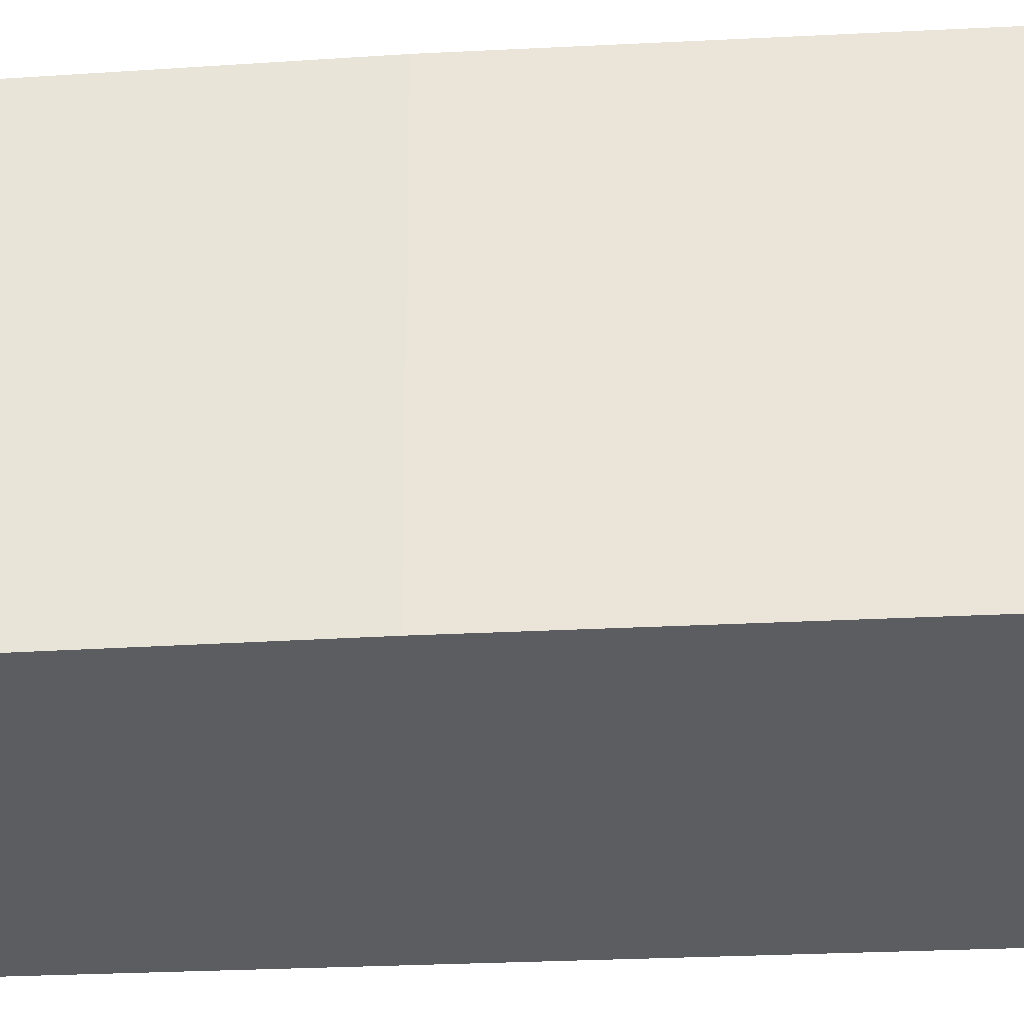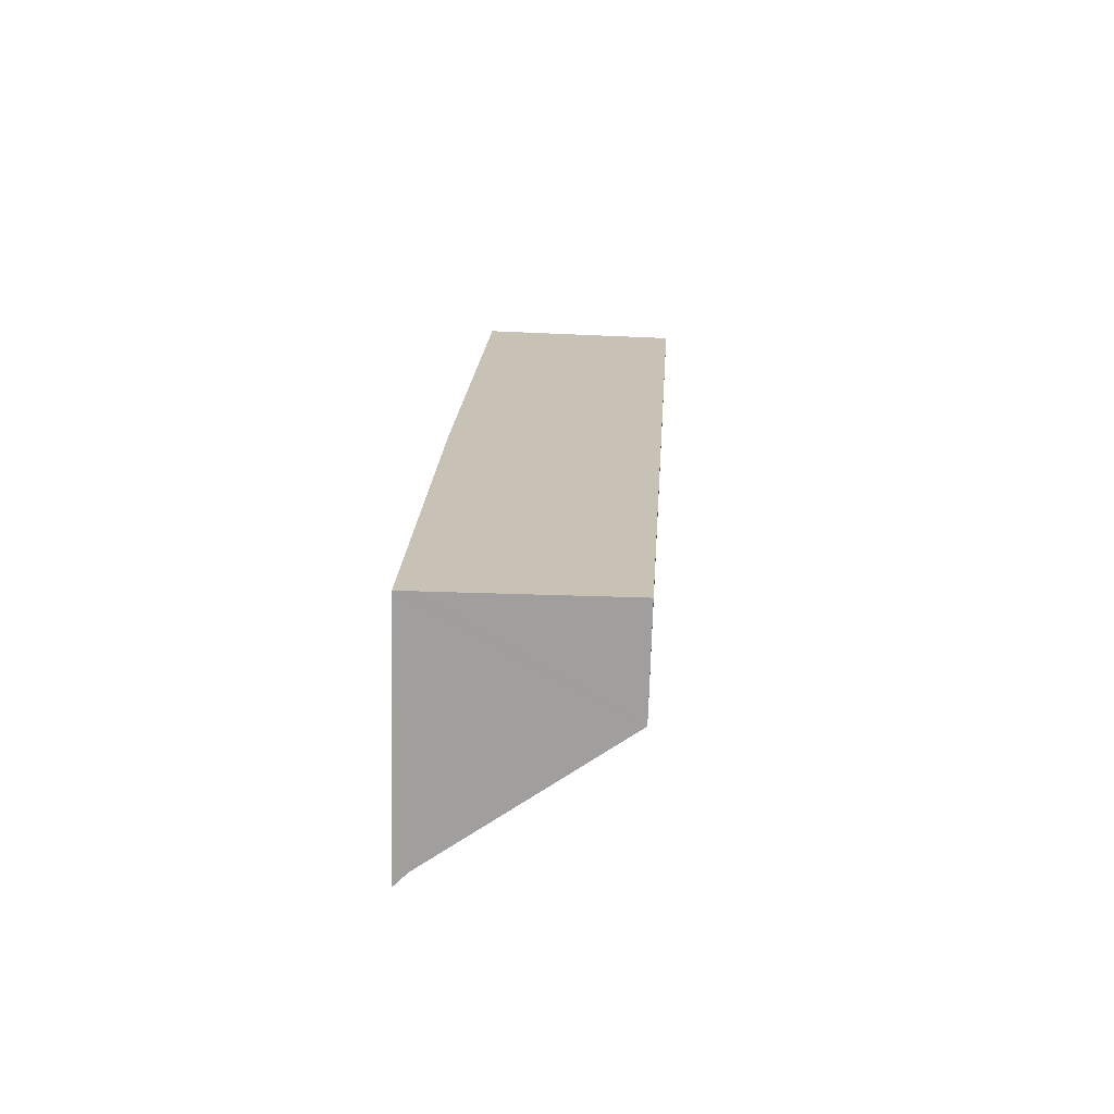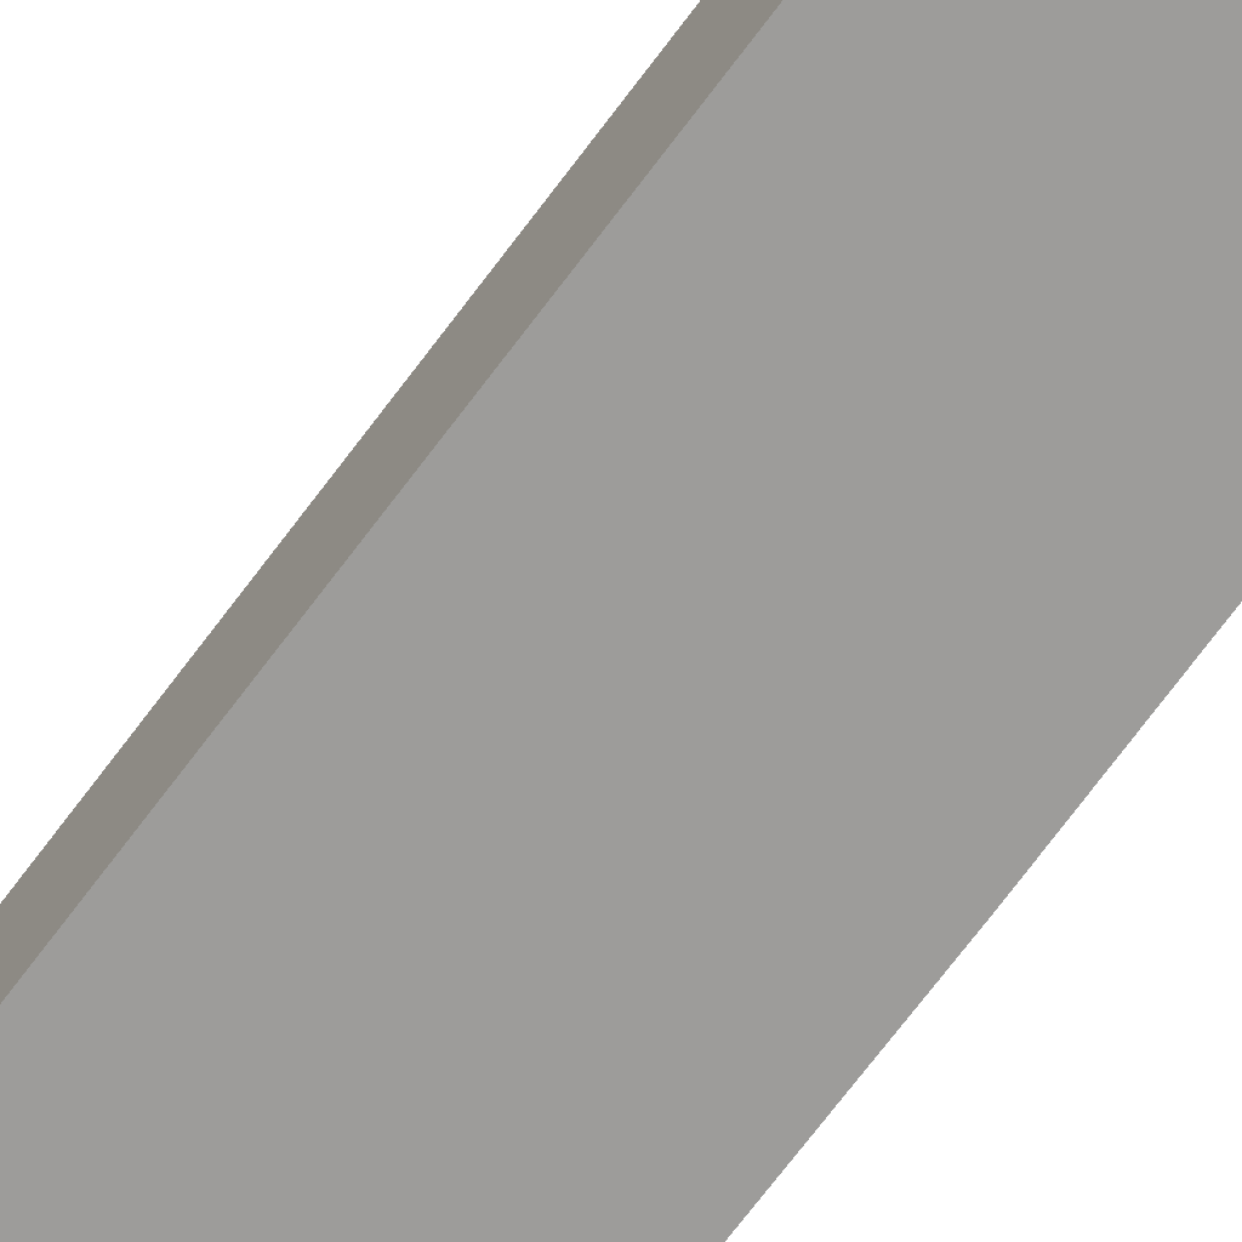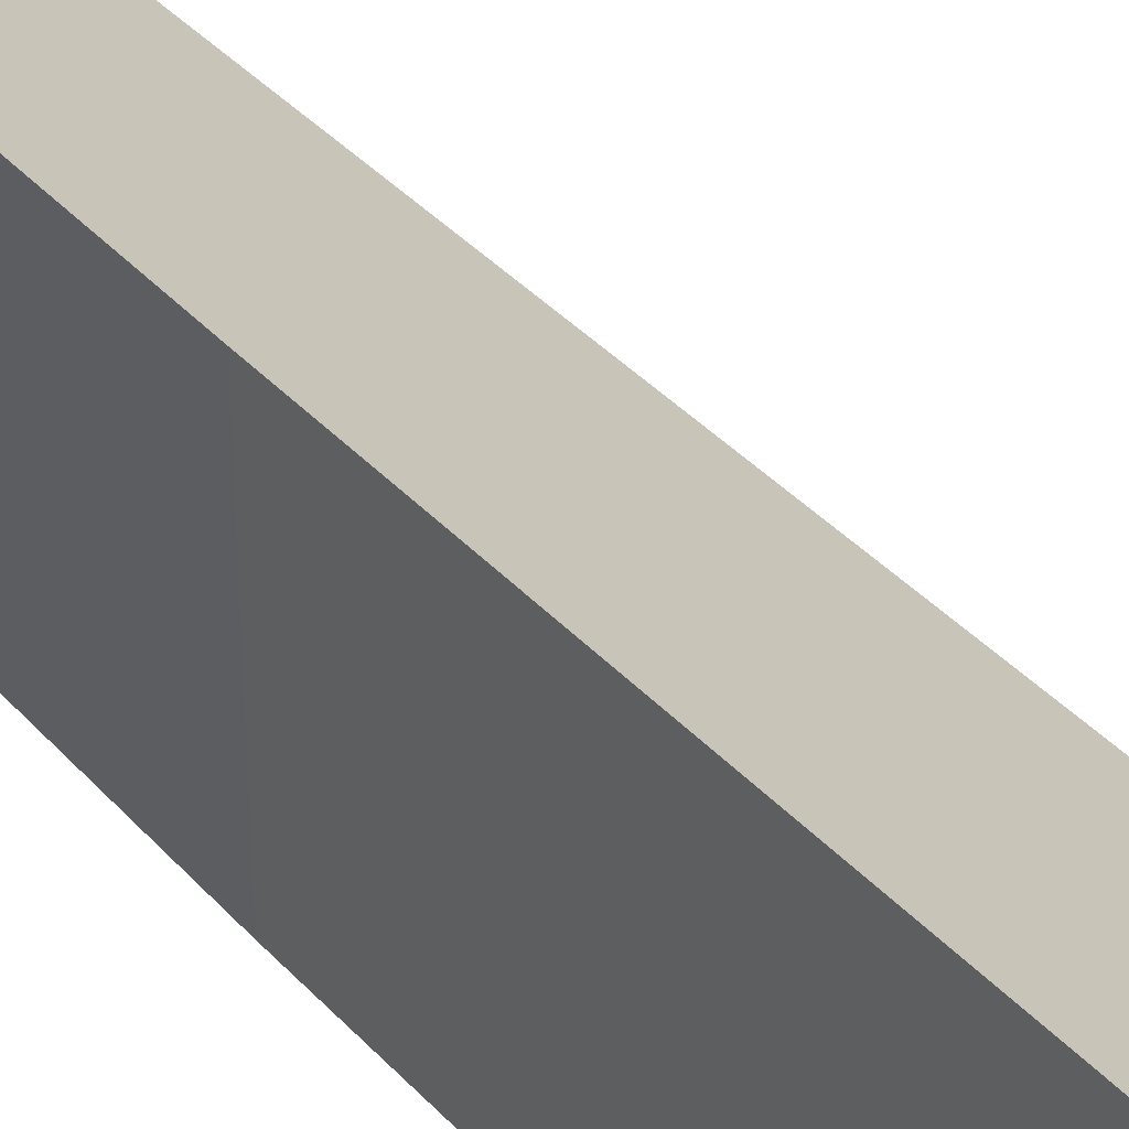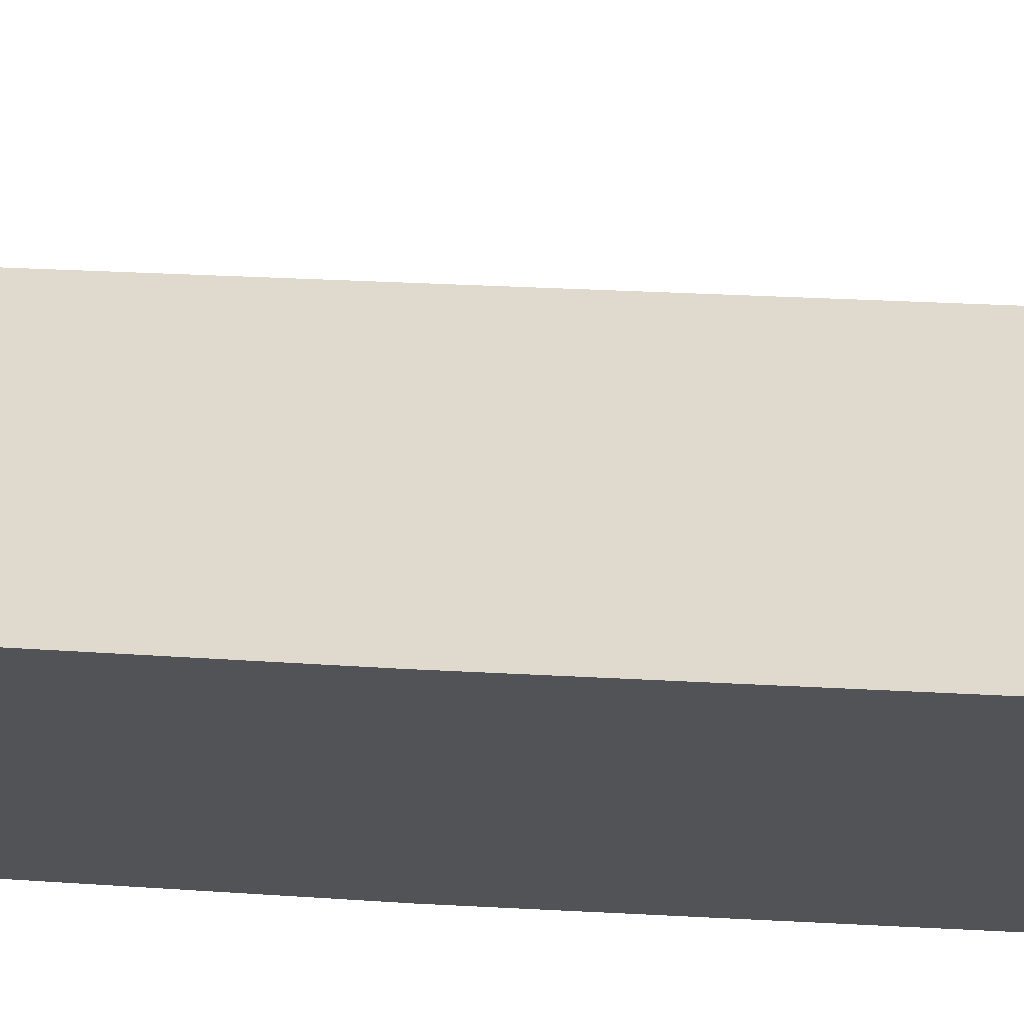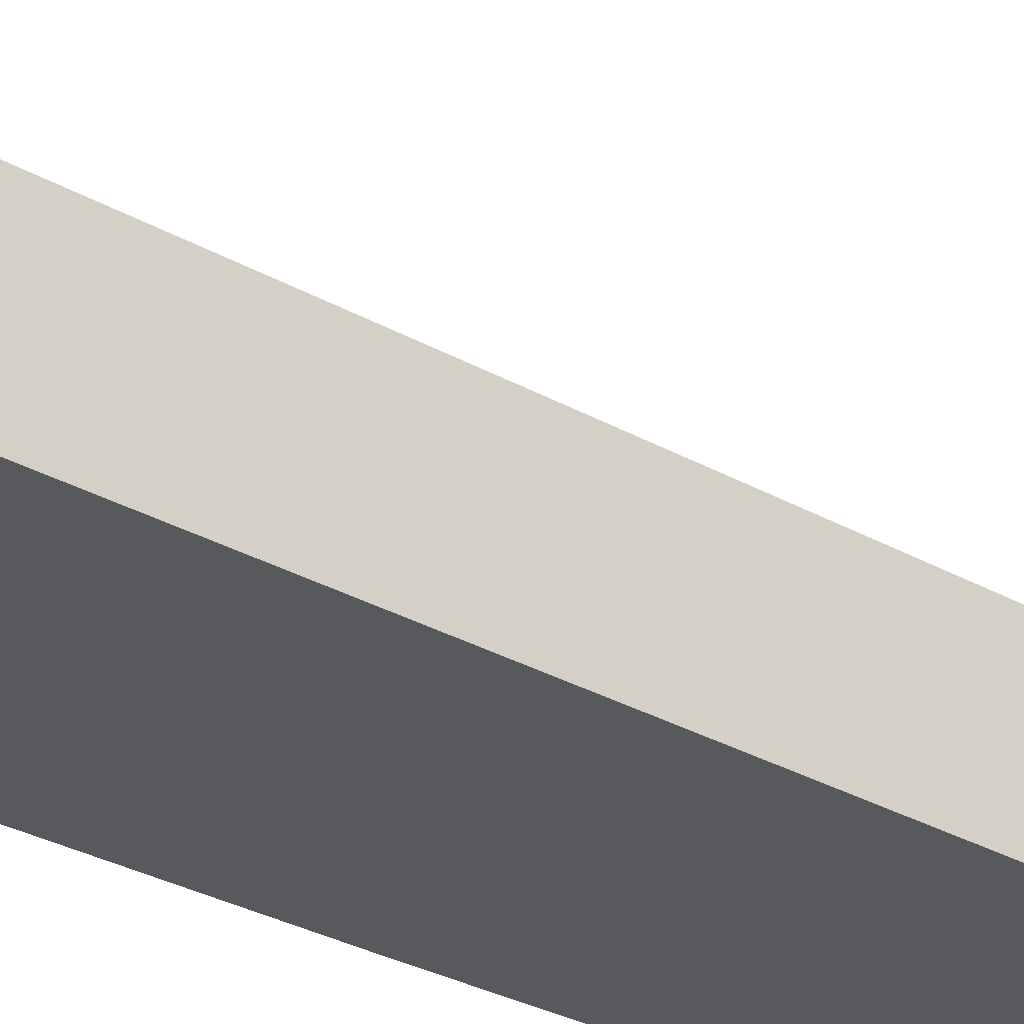
<metadata>
{"format":"obj","ext":"obj","renderer":"f3d","projection":"perspective","resolution":1024,"background":"white","views":[{"elev":-36.3,"azim":-83.3,"up":"+Y"},{"elev":-71.3,"azim":-1.6,"up":"+Z"},{"elev":-70.0,"azim":146.8,"up":"+Y"},{"elev":40.6,"azim":-34.9,"up":"+Y"},{"elev":68.1,"azim":-84.0,"up":"+Y"},{"elev":-29.3,"azim":53.2,"up":"+Y"}]}
</metadata>
<code>
v  0 2.304 1.411e-16
v  0.028 2.275 0.66
v  0.123 2.177 -0.001
v  2.353 0.968 8.477
v  0.173 2.327 4.079
v  0.423 2.355 8.605
v  1.812 0.968 -0.01
v  0 0 0
v  0.123 6.123e-20 -0.001
v  1.812 6.123e-19 -0.01
v  0.028 -4.041e-17 0.66
v  0.173 -2.498e-16 4.079
v  0.423 -5.269e-16 8.605
v  2.353 -5.191e-16 8.477
g defaultobject
f 1 2 3
f 4 5 6
f 5 4 7
f 5 7 2
f 2 7 3
f 3 8 1
f 8 3 7
f 8 7 9
f 9 7 10
f 8 2 1
f 2 8 5
f 5 8 11
f 5 11 12
f 5 12 6
f 6 12 13
f 13 4 6
f 4 13 14
f 14 7 4
f 7 14 10
f 12 14 13
f 14 12 10
f 10 12 11
f 10 11 8
f 10 8 9

</code>
